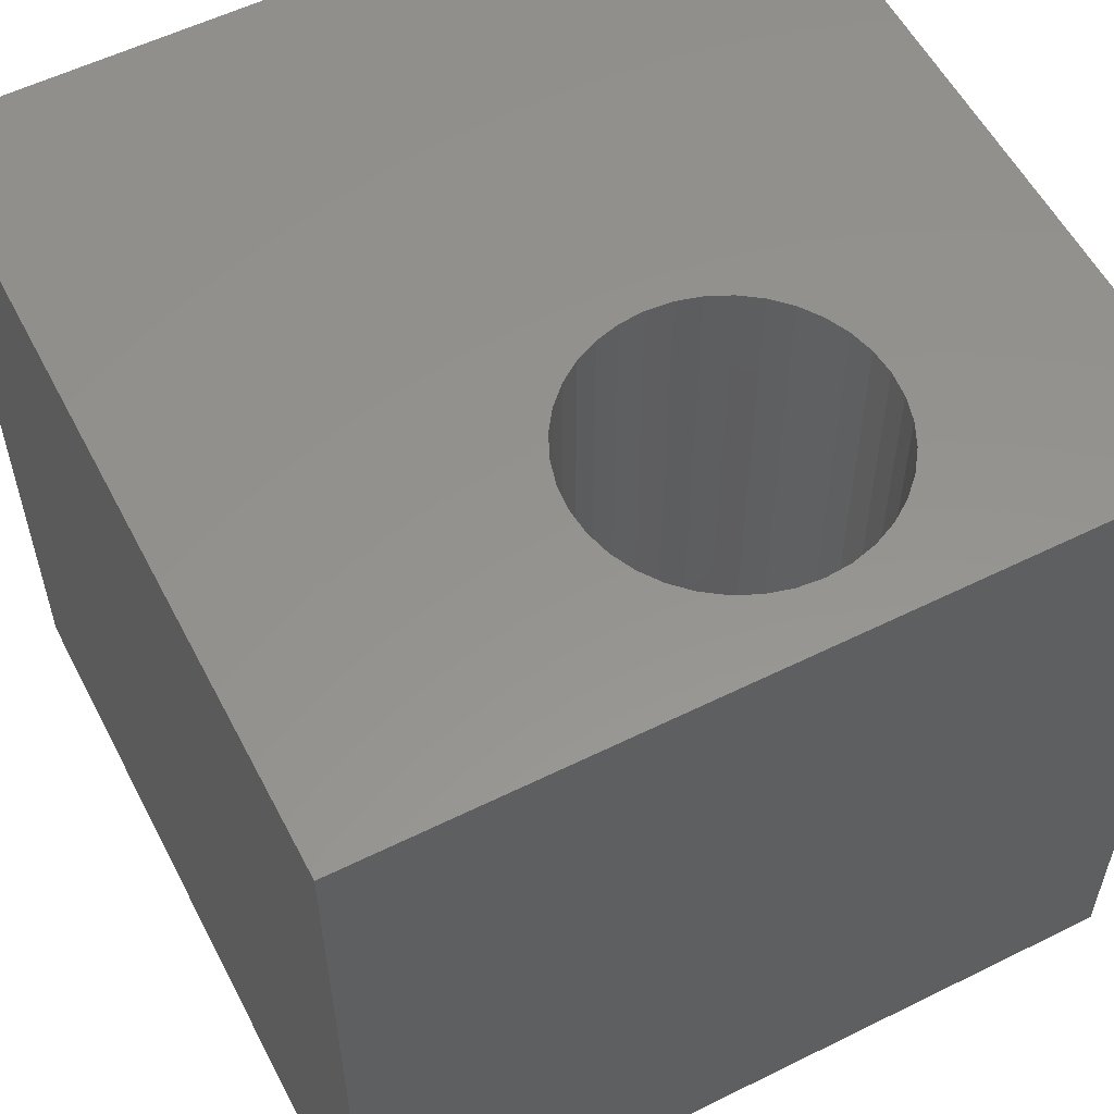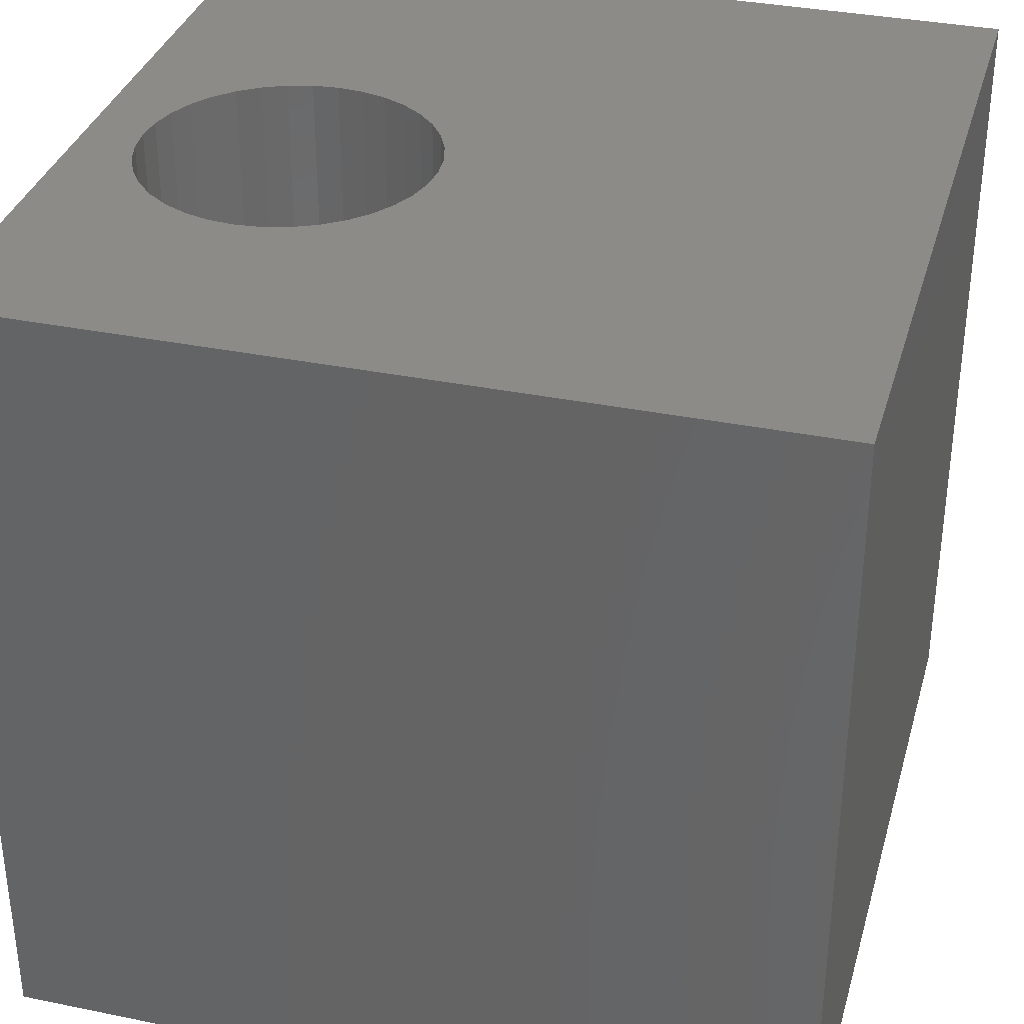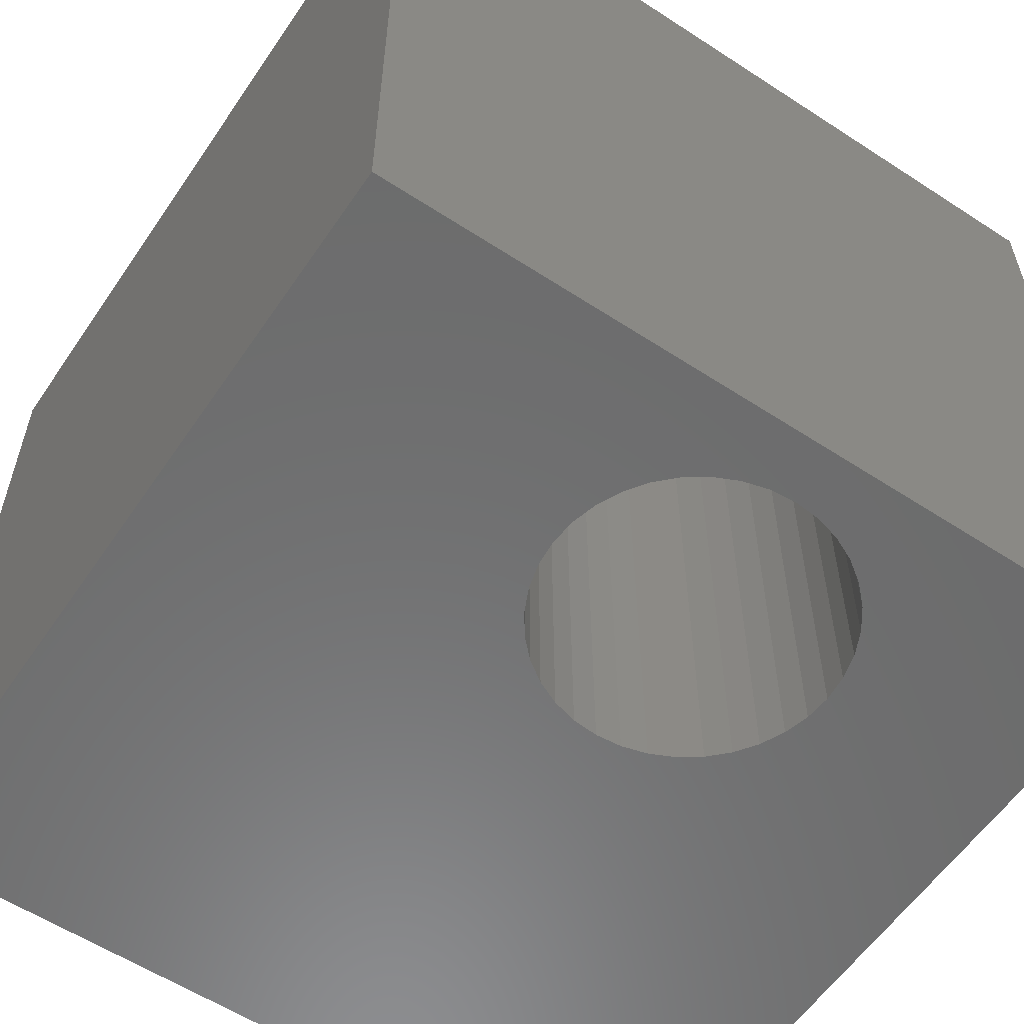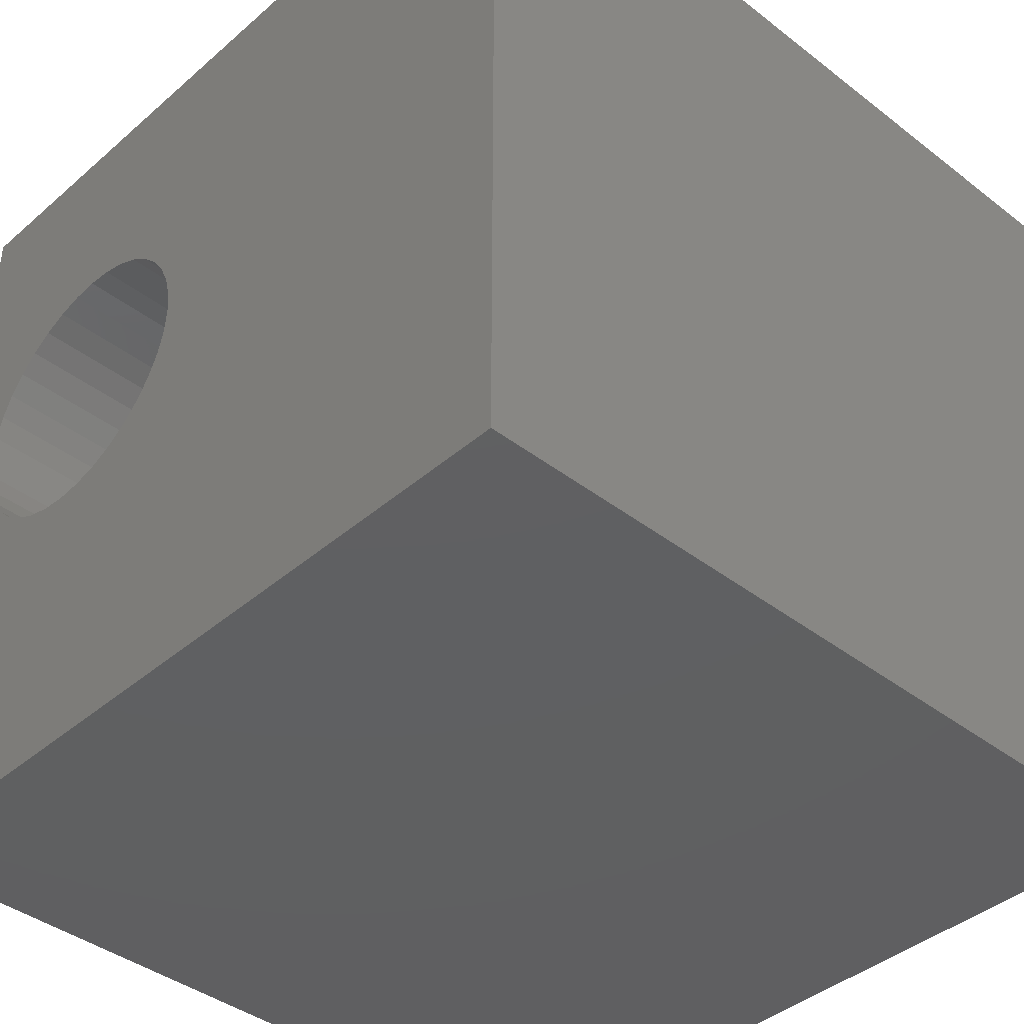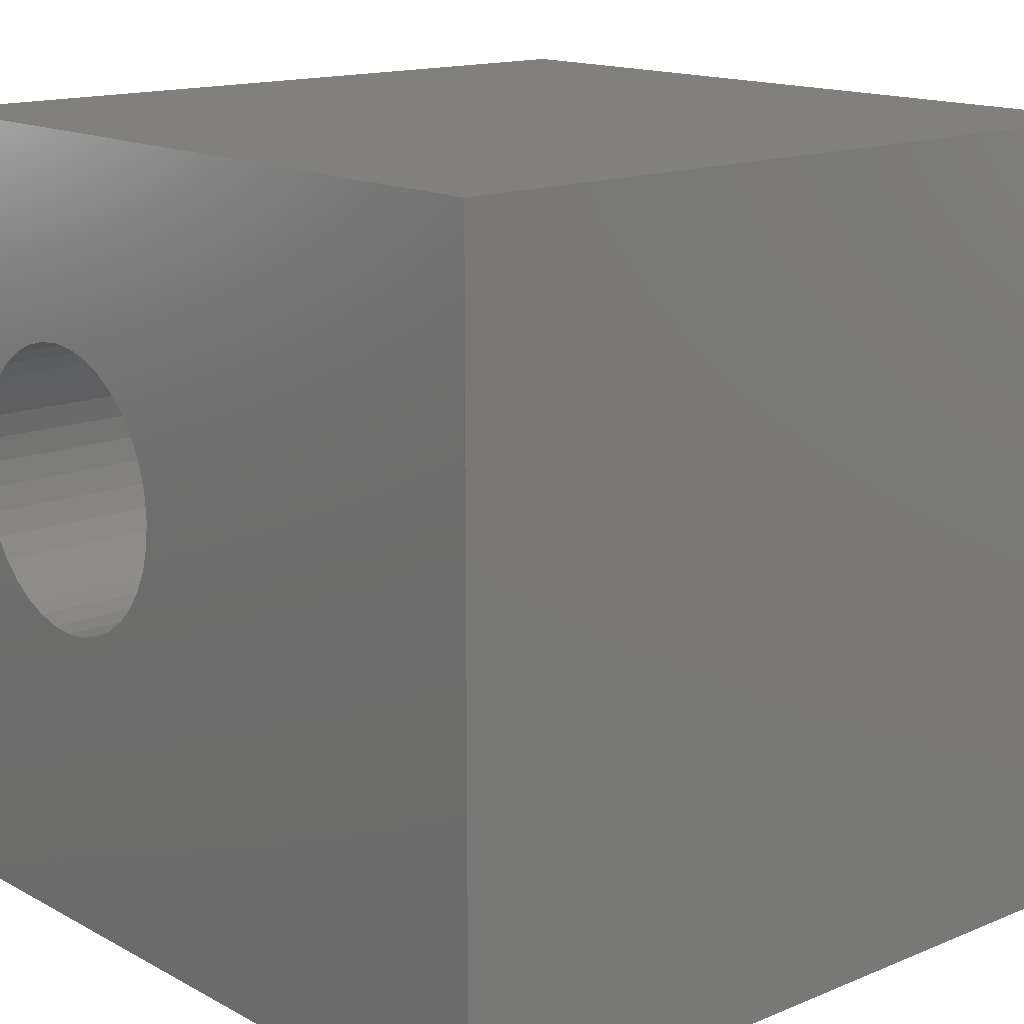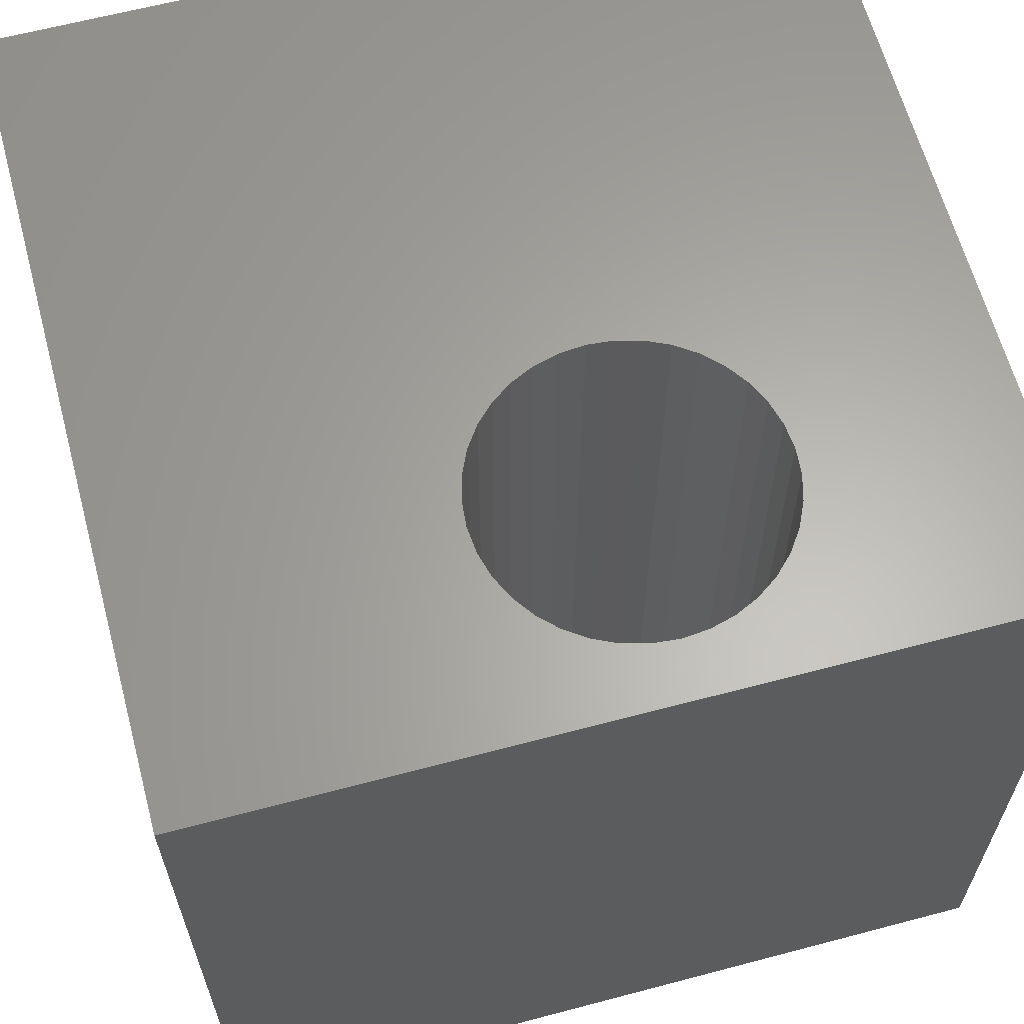
<metadata>
{"format":"stl","ext":"stl","renderer":"f3d","projection":"perspective","resolution":1024,"background":"white","views":[{"elev":56.6,"azim":62.7,"up":"+Z"},{"elev":34.4,"azim":-164.6,"up":"+Z"},{"elev":-58.3,"azim":56.0,"up":"+Z"},{"elev":-40.5,"azim":-133.4,"up":"+Y"},{"elev":15.0,"azim":-131.3,"up":"+Y"},{"elev":63.1,"azim":75.0,"up":"+Z"}]}
</metadata>
<code>
# stl→obj: 80 verts, 160 faces
v 0 10 10
v 0 10 0
v 0 0 10
v 0 0 0
v 10 10 10
v 6.882 7.34 10
v 6.597 7.207 10
v 7.186 7.421 10
v 7.5 7.449 10
v 7.813 7.421 10
v 8.117 7.34 10
v 8.402 7.207 10
v 8.66 7.026 10
v 8.883 6.804 10
v 9.063 6.546 10
v 9.196 6.261 10
v 9.196 5.026 10
v 9.063 4.741 10
v 10 0 10
v 7.5 3.838 10
v 7.186 3.866 10
v 5.936 6.546 10
v 5.803 6.261 10
v 5.722 5.957 10
v 6.117 6.804 10
v 6.339 7.026 10
v 8.883 4.483 10
v 8.66 4.261 10
v 8.402 4.08 10
v 6.882 3.947 10
v 6.597 4.08 10
v 6.339 4.261 10
v 6.117 4.483 10
v 5.936 4.741 10
v 9.277 5.957 10
v 9.305 5.644 10
v 9.277 5.33 10
v 8.117 3.947 10
v 7.813 3.866 10
v 5.803 5.026 10
v 5.722 5.33 10
v 5.695 5.644 10
v 10 10 0
v 10 0 0
v 6.597 7.207 0
v 6.339 7.026 0
v 5.803 5.026 0
v 5.936 4.741 0
v 6.117 4.483 0
v 6.339 4.261 0
v 8.66 4.261 0
v 8.883 4.483 0
v 9.063 4.741 0
v 9.196 5.026 0
v 9.196 6.261 0
v 9.063 6.546 0
v 8.883 6.804 0
v 8.66 7.026 0
v 6.117 6.804 0
v 5.936 6.546 0
v 5.803 6.261 0
v 5.722 5.957 0
v 5.695 5.644 0
v 5.722 5.33 0
v 6.597 4.08 0
v 6.882 3.947 0
v 7.186 3.866 0
v 7.5 3.838 0
v 7.813 3.866 0
v 8.117 3.947 0
v 8.402 4.08 0
v 9.277 5.33 0
v 9.305 5.644 0
v 9.277 5.957 0
v 8.402 7.207 0
v 8.117 7.34 0
v 7.813 7.421 0
v 7.5 7.449 0
v 7.186 7.421 0
v 6.882 7.34 0
f 1 2 3
f 3 2 4
f 5 1 6
f 6 1 7
f 6 8 5
f 5 8 9
f 5 9 10
f 10 11 5
f 5 11 12
f 5 12 13
f 13 14 5
f 5 14 15
f 5 15 16
f 17 18 19
f 20 21 19
f 22 1 23
f 23 1 24
f 22 25 1
f 1 25 26
f 1 26 7
f 18 27 19
f 19 27 28
f 19 28 29
f 19 21 3
f 3 21 30
f 3 30 31
f 31 32 3
f 3 32 33
f 3 33 34
f 16 35 5
f 5 35 36
f 5 36 19
f 19 36 37
f 19 37 17
f 29 38 19
f 19 38 39
f 19 39 20
f 34 40 3
f 3 40 41
f 3 41 1
f 1 41 42
f 1 42 24
f 43 5 44
f 44 5 19
f 45 46 2
f 47 48 4
f 4 48 49
f 4 49 50
f 51 52 44
f 44 52 53
f 44 53 54
f 55 56 43
f 43 56 57
f 43 57 58
f 46 59 2
f 2 59 60
f 2 60 61
f 61 62 2
f 2 62 63
f 2 63 4
f 4 63 64
f 4 64 47
f 50 65 4
f 4 65 66
f 4 66 44
f 66 67 44
f 44 67 68
f 44 68 69
f 69 70 44
f 44 70 71
f 44 71 51
f 54 72 44
f 44 72 73
f 44 73 43
f 43 73 74
f 43 74 55
f 58 75 43
f 43 75 76
f 43 76 77
f 77 78 43
f 43 78 79
f 43 79 2
f 2 79 80
f 2 80 45
f 5 43 1
f 1 43 2
f 44 19 4
f 4 19 3
f 72 36 73
f 73 36 35
f 73 35 74
f 74 35 16
f 74 16 55
f 55 16 15
f 55 15 56
f 56 15 14
f 56 14 57
f 57 14 13
f 57 13 58
f 58 13 12
f 58 12 75
f 75 12 11
f 75 11 76
f 76 11 10
f 76 10 77
f 77 10 9
f 77 9 78
f 78 9 8
f 78 8 79
f 79 8 6
f 79 6 80
f 80 6 7
f 80 7 45
f 45 7 26
f 45 26 46
f 46 26 25
f 46 25 59
f 59 25 22
f 59 22 60
f 60 22 23
f 60 23 61
f 61 23 24
f 61 24 62
f 62 24 42
f 62 42 63
f 63 42 41
f 63 41 64
f 64 41 40
f 64 40 47
f 47 40 34
f 47 34 48
f 48 34 33
f 48 33 49
f 49 33 32
f 49 32 50
f 50 32 31
f 50 31 65
f 65 31 30
f 65 30 66
f 66 30 21
f 66 21 67
f 67 21 20
f 67 20 68
f 68 20 39
f 68 39 69
f 69 39 38
f 69 38 70
f 70 38 29
f 70 29 71
f 71 29 28
f 71 28 51
f 51 28 27
f 51 27 52
f 52 27 18
f 52 18 53
f 53 18 17
f 53 17 54
f 54 17 37
f 54 37 72
f 72 37 36

</code>
